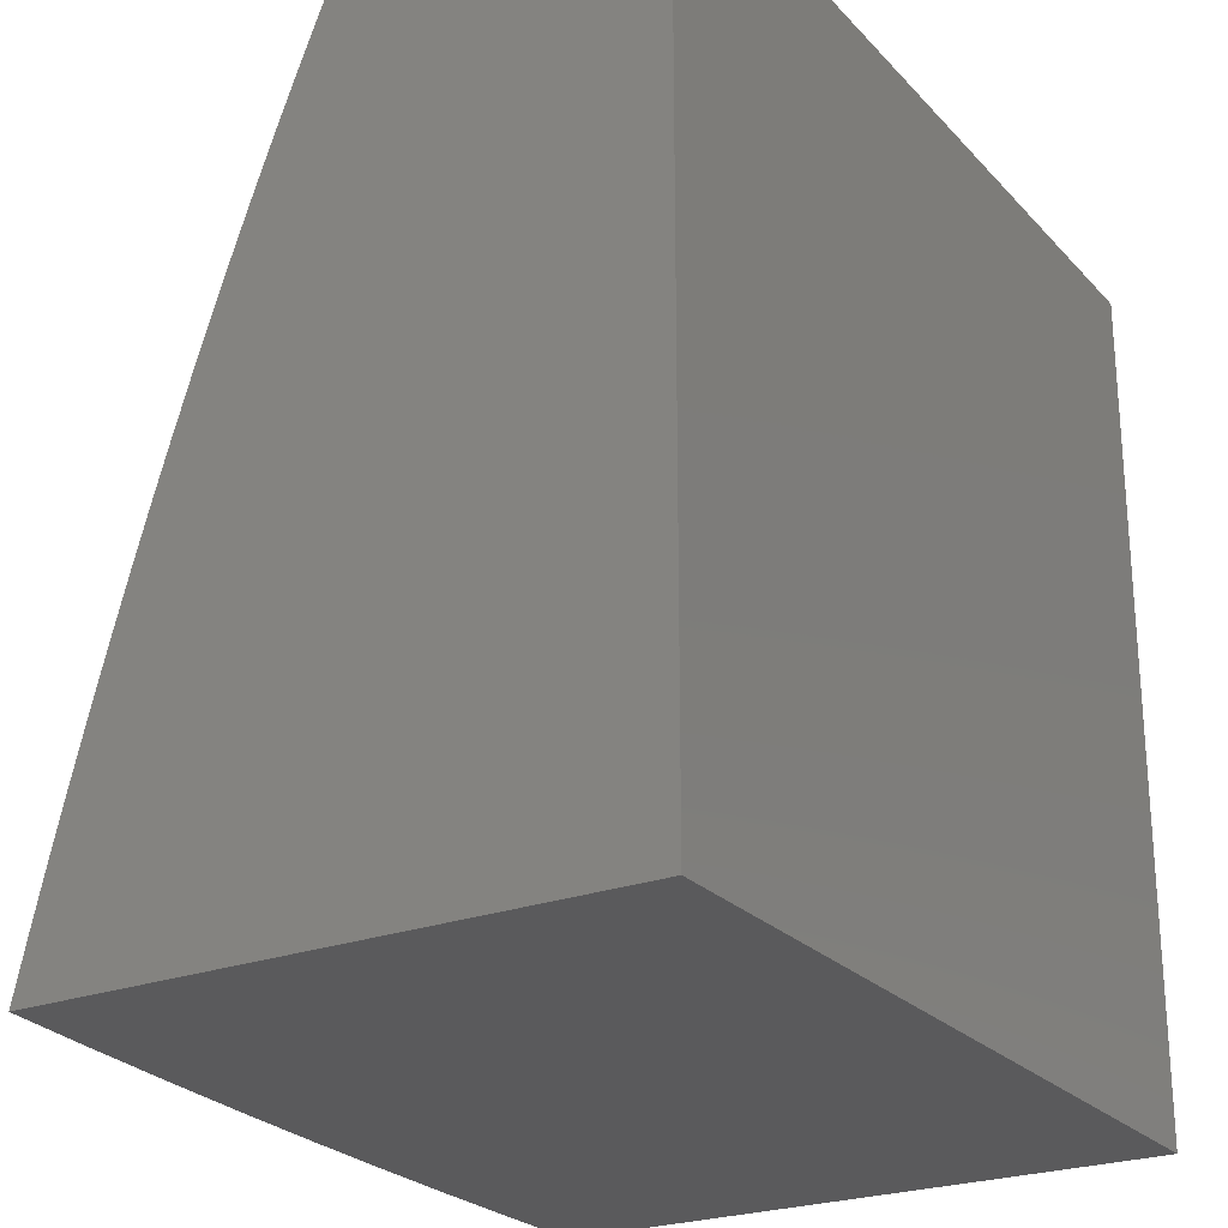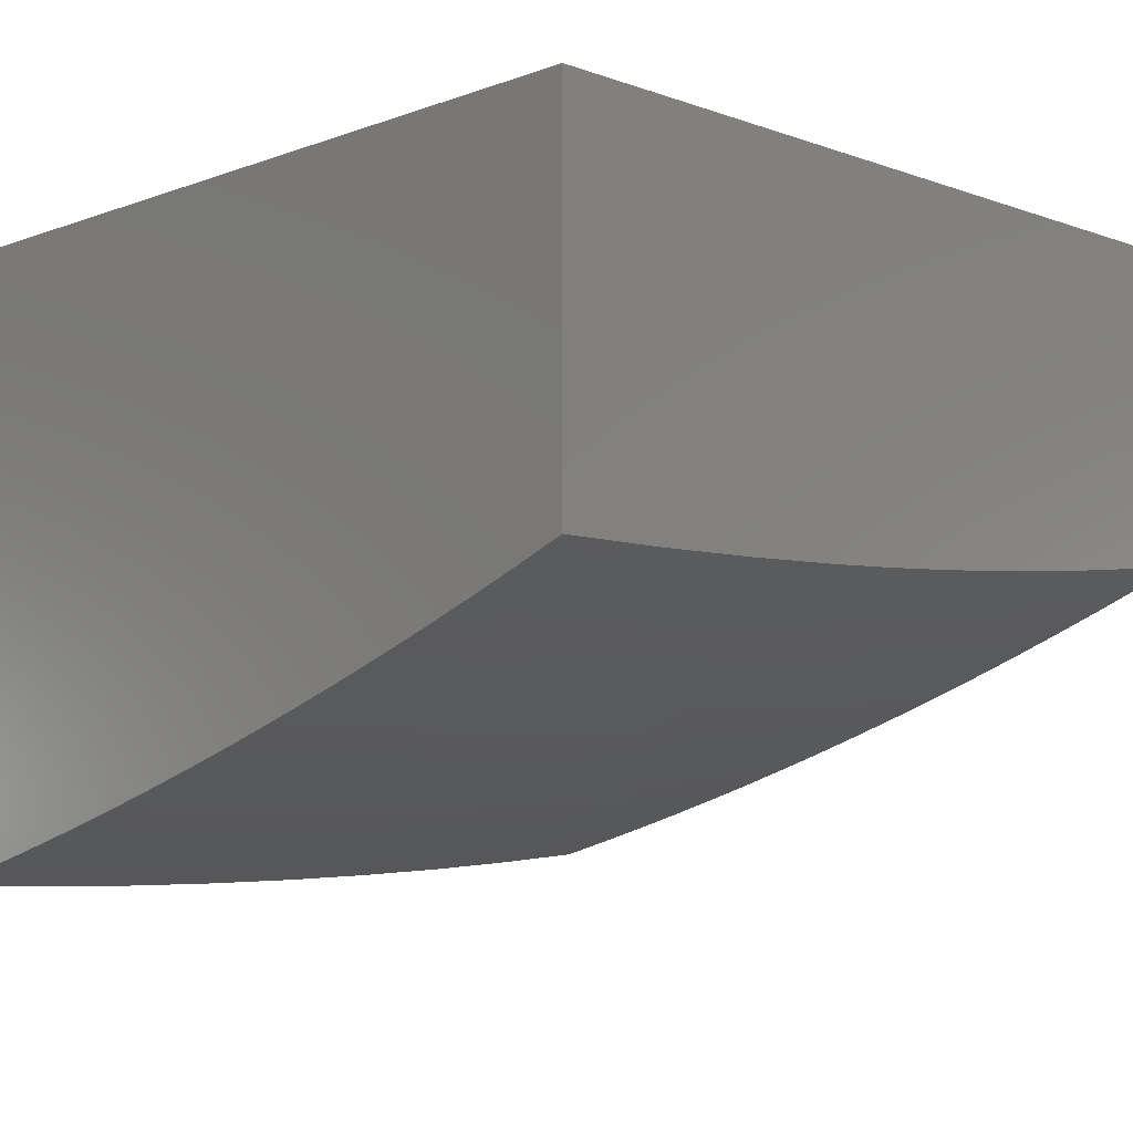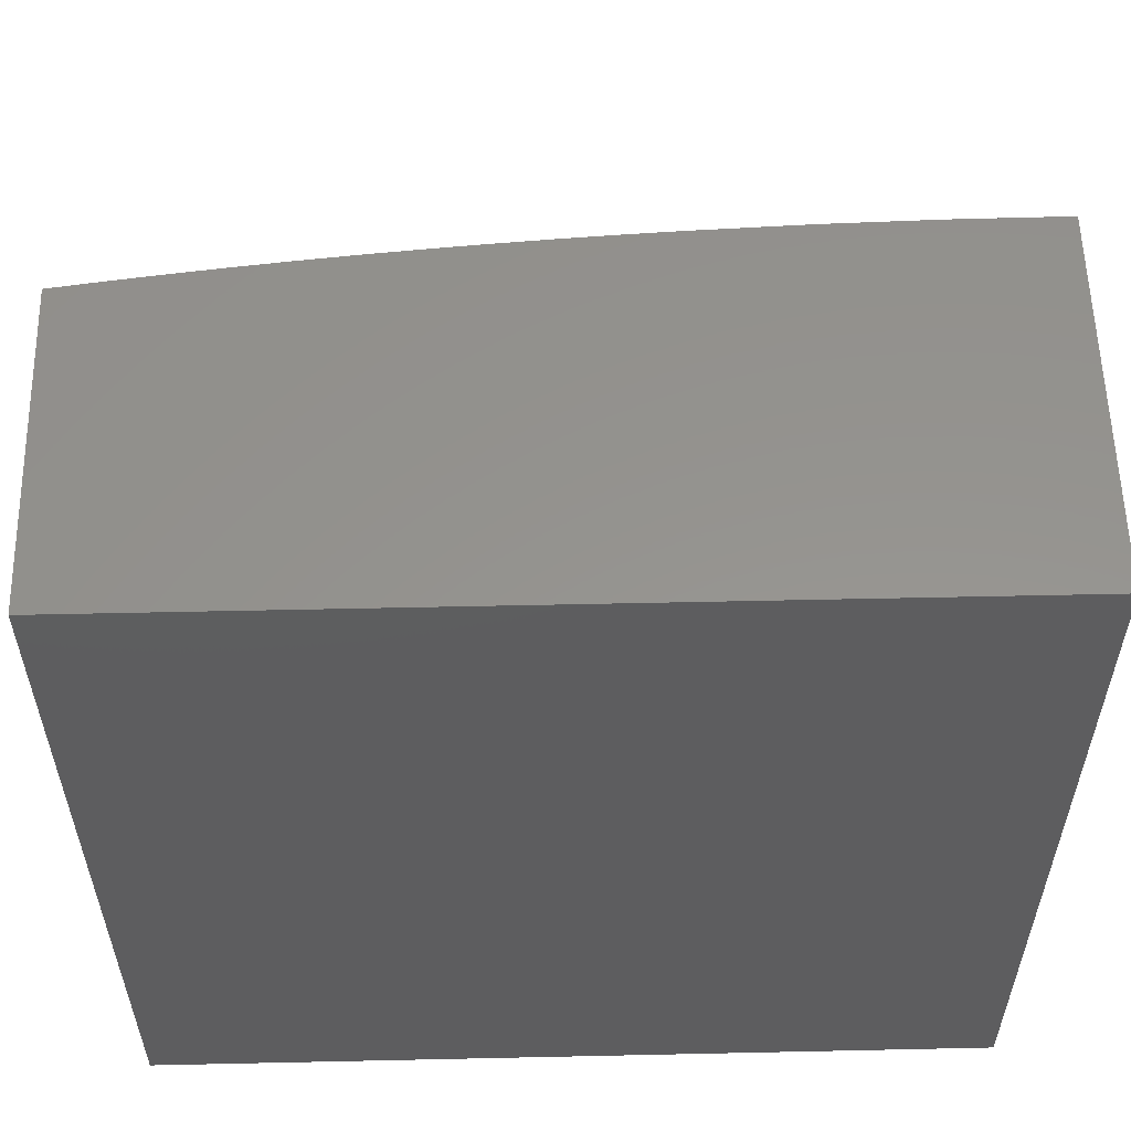
<metadata>
{"format":"stl","ext":"stl","renderer":"f3d","projection":"perspective","resolution":1024,"background":"white","views":[{"elev":-24.4,"azim":121.6,"up":"+Z"},{"elev":-7.8,"azim":-44.7,"up":"+Y"},{"elev":56.8,"azim":178.7,"up":"+Z"}]}
</metadata>
<code>
# stl→obj: 341 verts, 678 faces
v -2.173e-34 -8.721 2.068
v 0 -8.737 2
v 0.07195 -8.721 2.067
v 0.1251 -8.736 2
v 0.1444 -8.72 2.067
v 0.2173 -8.719 2.067
v 0.2154 -8.704 2.133
v 0.2882 -8.701 2.133
v 0.2855 -8.685 2.198
v 0.358 -8.683 2.198
v 0.3546 -8.666 2.264
v 0.4267 -8.663 2.264
v 0.4225 -8.646 2.329
v 0.4943 -8.642 2.329
v 0.4892 -8.625 2.393
v 0.5605 -8.62 2.393
v 0.5545 -8.603 2.456
v 0.6253 -8.598 2.456
v 0.6183 -8.579 2.52
v 0.6885 -8.574 2.52
v 0.6806 -8.555 2.582
v 0.7501 -8.549 2.582
v 0.7411 -8.53 2.644
v 0.8099 -8.523 2.644
v 0.7999 -8.503 2.705
v 0.8679 -8.496 2.705
v 0.8624 -8.486 2.735
v 0.93 -8.478 2.735
v 0.924 -8.468 2.766
v 0.9912 -8.46 2.766
v 0.9846 -8.45 2.796
v 1 -8.458 2.769
v 1 -8.436 2.828
v 0.2504 -8.733 2
v 0.2907 -8.717 2.067
v 0.3613 -8.699 2.133
v 0.4308 -8.68 2.198
v 0.4992 -8.659 2.264
v 0.5663 -8.638 2.329
v 0.632 -8.615 2.393
v 0.6962 -8.592 2.456
v 0.7589 -8.567 2.52
v 0.8198 -8.542 2.582
v 0.8789 -8.516 2.644
v 0.936 -8.488 2.705
v 1 -8.479 2.709
v 0.9977 -8.47 2.735
v 0.3757 -8.729 2
v 0.3645 -8.714 2.067
v 0.4348 -8.695 2.133
v 0.504 -8.676 2.198
v 0.572 -8.655 2.264
v 0.6386 -8.633 2.329
v 0.7038 -8.61 2.393
v 0.7674 -8.586 2.456
v 0.8293 -8.561 2.52
v 0.8895 -8.535 2.582
v 0.9478 -8.508 2.644
v 1 -8.5 2.649
v 0.4386 -8.711 2.067
v 0.5011 -8.723 2
v 0.5131 -8.707 2.067
v 0.5879 -8.702 2.067
v 0.5827 -8.687 2.133
v 0.6571 -8.682 2.133
v 0.6511 -8.666 2.198
v 0.7251 -8.66 2.198
v 0.7182 -8.644 2.264
v 0.7916 -8.637 2.264
v 0.7837 -8.621 2.329
v 0.8565 -8.614 2.329
v 0.8477 -8.596 2.393
v 0.9198 -8.589 2.393
v 0.91 -8.571 2.456
v 0.9814 -8.563 2.456
v 0.9705 -8.545 2.52
v 1 -8.559 2.462
v 1 -8.54 2.525
v 0.6262 -8.715 2
v 0.6629 -8.697 2.067
v 0.7317 -8.676 2.133
v 0.7991 -8.654 2.198
v 0.8651 -8.63 2.264
v 0.9294 -8.606 2.329
v 1 -8.596 2.334
v 0.992 -8.58 2.393
v 1 -8.578 2.398
v 0.7512 -8.705 2
v 0.7382 -8.691 2.067
v 0.8065 -8.669 2.133
v 0.8734 -8.646 2.198
v 0.9387 -8.622 2.264
v 1 -8.614 2.268
v 0.8136 -8.684 2.067
v 0.8758 -8.694 2
v 0.8891 -8.677 2.067
v 0.9648 -8.669 2.067
v 0.9564 -8.654 2.133
v 1 -8.665 2.068
v 1 -8.648 2.136
v 1 -8.681 2
v 0.9477 -8.638 2.198
v 1 -8.632 2.202
v 0.9593 -8.527 2.582
v 1 -8.52 2.587
v 1 -8.414 2.886
v 0.9712 -8.429 2.855
v 0.978 -8.44 2.825
v 0.9178 -8.458 2.796
v 0.8568 -8.476 2.766
v 0.7948 -8.493 2.735
v 0.7319 -8.51 2.705
v 0.6724 -8.536 2.644
v 0.6112 -8.56 2.582
v 0.5483 -8.584 2.52
v 0.484 -8.607 2.456
v 0.4182 -8.629 2.393
v 0.3511 -8.649 2.329
v 0.2828 -8.669 2.264
v 0.2135 -8.687 2.198
v 0.1431 -8.705 2.133
v 1 -8.391 2.944
v 0.9576 -8.409 2.914
v 0.9644 -8.419 2.884
v 0.9054 -8.438 2.855
v 0.9116 -8.448 2.825
v 0.8453 -8.456 2.825
v 0.8511 -8.466 2.796
v 0.7844 -8.473 2.796
v 0.7896 -8.483 2.766
v 0.7225 -8.49 2.766
v 0.7272 -8.5 2.735
v 0.6598 -8.506 2.735
v 0.6641 -8.516 2.705
v 0.5964 -8.521 2.705
v 0.6039 -8.541 2.644
v 0.5355 -8.546 2.644
v 0.542 -8.565 2.582
v 0.4731 -8.569 2.582
v 0.4786 -8.588 2.52
v 0.4091 -8.592 2.52
v 0.4137 -8.611 2.456
v 0.3438 -8.614 2.456
v 0.3475 -8.632 2.393
v 0.2772 -8.634 2.393
v 0.28 -8.652 2.329
v 0.2094 -8.654 2.329
v 0.2114 -8.671 2.264
v 0.1405 -8.672 2.264
v 0.1418 -8.689 2.198
v 0.07067 -8.69 2.198
v 0.07132 -8.706 2.133
v -2.212e-34 -8.706 2.135
v 1 -8.368 3
v 0.9436 -8.387 2.971
v 0.9506 -8.398 2.943
v 0.8926 -8.417 2.914
v 0.899 -8.427 2.884
v 0.8336 -8.435 2.884
v 0.8395 -8.445 2.855
v 0.7737 -8.452 2.855
v 0.7791 -8.463 2.825
v 0.7128 -8.469 2.825
v 0.7177 -8.479 2.796
v 0.6512 -8.485 2.796
v 0.6555 -8.496 2.766
v 0.5887 -8.501 2.766
v 0.5925 -8.511 2.735
v 0.5255 -8.516 2.735
v 0.5289 -8.526 2.705
v 0.4616 -8.53 2.705
v 0.4674 -8.55 2.644
v 0.3996 -8.554 2.644
v 0.4044 -8.573 2.582
v 0.336 -8.576 2.582
v 0.34 -8.595 2.52
v 0.2711 -8.598 2.52
v 0.2742 -8.616 2.456
v 0.205 -8.618 2.456
v 0.2072 -8.636 2.393
v 0.1377 -8.638 2.393
v 0.1391 -8.655 2.329
v 0.06931 -8.656 2.329
v 0.07 -8.673 2.264
v 2.528e-34 -8.673 2.267
v -5.136e-35 -8.689 2.201
v 0.9392 -8.376 3
v 0.878 -8.384 3
v 0.8796 -8.395 2.971
v 0.8166 -8.391 3
v 0.8156 -8.403 2.971
v 0.7549 -8.397 3
v 0.7517 -8.409 2.971
v 0.6929 -8.404 3
v 0.6878 -8.416 2.971
v 0.6308 -8.409 3
v 0.6241 -8.421 2.971
v 0.5684 -8.414 3
v 0.5604 -8.426 2.971
v 0.5058 -8.419 3
v 0.497 -8.431 2.971
v 0.443 -8.423 3
v 0.4338 -8.435 2.971
v 0.3801 -8.426 3
v 0.3708 -8.438 2.971
v 0.3081 -8.441 2.971
v 0.3104 -8.452 2.943
v 0.2476 -8.454 2.943
v 0.2494 -8.465 2.914
v 0.1865 -8.467 2.914
v 0.1878 -8.478 2.884
v 0.1248 -8.479 2.884
v 0.1257 -8.49 2.855
v 0.06261 -8.491 2.855
v 0.06304 -8.501 2.825
v 2.517e-33 -8.501 2.827
v 0.06347 -8.512 2.796
v 2.781e-33 -8.522 2.768
v 0.0639 -8.522 2.766
v 0.06432 -8.533 2.735
v 0.1282 -8.522 2.766
v 0.1291 -8.532 2.735
v 0.193 -8.52 2.766
v 0.1943 -8.531 2.735
v 0.2582 -8.519 2.766
v 0.2598 -8.529 2.735
v 0.3237 -8.516 2.766
v 0.3258 -8.526 2.735
v 0.3895 -8.513 2.766
v 0.3921 -8.523 2.735
v 0.4557 -8.51 2.766
v 0.4586 -8.52 2.735
v 0.5221 -8.506 2.766
v 0.2538 -8.431 3
v 0.2458 -8.443 2.971
v 0.1851 -8.456 2.943
v 0.1239 -8.468 2.914
v 0.06217 -8.48 2.884
v 1.991e-33 -8.48 2.885
v 0.1837 -8.445 2.971
v 0.1271 -8.435 3
v 0.1221 -8.446 2.971
v 0.06083 -8.447 2.971
v 0.06128 -8.458 2.943
v 1.165e-33 -8.458 2.943
v 0.06173 -8.469 2.914
v 0 -8.436 3
v 2.825e-33 -8.542 2.708
v 0.06473 -8.543 2.705
v 0.1299 -8.542 2.705
v 0.1955 -8.541 2.705
v 0.2615 -8.539 2.705
v 0.3279 -8.537 2.705
v 0.3946 -8.534 2.705
v 2.686e-33 -8.562 2.647
v 0.06554 -8.563 2.644
v 0.1315 -8.562 2.644
v 0.198 -8.561 2.644
v 0.2648 -8.559 2.644
v 0.332 -8.557 2.644
v 2.406e-33 -8.582 2.585
v 0.06634 -8.583 2.582
v 0.1331 -8.582 2.582
v 0.2004 -8.581 2.582
v 0.268 -8.579 2.582
v 2.023e-33 -8.601 2.523
v 0.06711 -8.602 2.52
v 0.1347 -8.601 2.52
v 0.2027 -8.6 2.52
v 1.576e-33 -8.62 2.46
v 0.06787 -8.62 2.456
v 0.1362 -8.62 2.456
v 1.106e-33 -8.638 2.396
v 0.0686 -8.639 2.393
v 6.518e-34 -8.655 2.332
v 0.1274 -8.511 2.796
v 0.1917 -8.51 2.796
v 0.2564 -8.508 2.796
v 0.3215 -8.506 2.796
v 0.3869 -8.503 2.796
v 0.4526 -8.499 2.796
v 0.5186 -8.495 2.796
v 0.5848 -8.491 2.796
v 0.1265 -8.501 2.825
v 0.1904 -8.499 2.825
v 0.2547 -8.498 2.825
v 0.3193 -8.495 2.825
v 0.3843 -8.492 2.825
v 0.4496 -8.489 2.825
v 0.5151 -8.485 2.825
v 0.5808 -8.48 2.825
v 0.6468 -8.475 2.825
v 0.123 -8.457 2.943
v 0.1891 -8.489 2.855
v 0.2512 -8.476 2.884
v 0.3127 -8.463 2.914
v 0.3736 -8.449 2.943
v 0.253 -8.487 2.855
v 0.3172 -8.485 2.855
v 0.3817 -8.482 2.855
v 0.4465 -8.478 2.855
v 0.5115 -8.474 2.855
v 0.5768 -8.47 2.855
v 0.6423 -8.464 2.855
v 0.7079 -8.459 2.855
v 0.3149 -8.474 2.884
v 0.3763 -8.46 2.914
v 0.437 -8.446 2.943
v 0.5086 -8.692 2.133
v 0.5774 -8.671 2.198
v 0.645 -8.65 2.264
v 0.7111 -8.627 2.329
v 0.7757 -8.603 2.393
v 0.8386 -8.579 2.456
v 0.8999 -8.553 2.52
v 0.379 -8.471 2.884
v 0.4434 -8.467 2.884
v 0.508 -8.463 2.884
v 0.5728 -8.459 2.884
v 0.6378 -8.454 2.884
v 0.703 -8.448 2.884
v 0.7683 -8.442 2.884
v 0.4402 -8.457 2.914
v 0.5007 -8.442 2.943
v 0.5043 -8.453 2.914
v 0.5687 -8.448 2.914
v 0.6333 -8.443 2.914
v 0.698 -8.437 2.914
v 0.7628 -8.431 2.914
v 0.8277 -8.424 2.914
v 0.5646 -8.437 2.943
v 0.6287 -8.432 2.943
v 0.6929 -8.426 2.943
v 0.7573 -8.42 2.943
v 0.8217 -8.413 2.943
v 0.8862 -8.406 2.943
v 0.8814 -8.662 2.133
v 1 -8 3
v 1 -8 2
v 0 -8 2
v 0 -8 3
f 1 2 3
f 3 2 4
f 3 4 5
f 5 4 6
f 5 6 7
f 7 6 8
f 7 8 9
f 9 8 10
f 9 10 11
f 11 10 12
f 11 12 13
f 13 12 14
f 13 14 15
f 15 14 16
f 15 16 17
f 17 16 18
f 17 18 19
f 19 18 20
f 19 20 21
f 21 20 22
f 21 22 23
f 23 22 24
f 23 24 25
f 25 24 26
f 25 26 27
f 27 26 28
f 27 28 29
f 29 28 30
f 29 30 31
f 31 30 32
f 31 32 33
f 4 34 6
f 6 34 35
f 6 35 8
f 8 35 36
f 8 36 10
f 10 36 37
f 10 37 12
f 12 37 38
f 12 38 14
f 14 38 39
f 14 39 16
f 16 39 40
f 16 40 18
f 18 40 41
f 18 41 20
f 20 41 42
f 20 42 22
f 22 42 43
f 22 43 24
f 24 43 44
f 24 44 26
f 26 44 45
f 26 45 28
f 28 45 46
f 28 46 47
f 47 46 32
f 47 32 30
f 34 48 35
f 35 48 49
f 35 49 36
f 36 49 50
f 36 50 37
f 37 50 51
f 37 51 38
f 38 51 52
f 38 52 39
f 39 52 53
f 39 53 40
f 40 53 54
f 40 54 41
f 41 54 55
f 41 55 42
f 42 55 56
f 42 56 43
f 43 56 57
f 43 57 44
f 44 57 58
f 44 58 45
f 45 58 59
f 45 59 46
f 49 48 60
f 60 48 61
f 60 61 62
f 62 61 63
f 62 63 64
f 64 63 65
f 64 65 66
f 66 65 67
f 66 67 68
f 68 67 69
f 68 69 70
f 70 69 71
f 70 71 72
f 72 71 73
f 72 73 74
f 74 73 75
f 74 75 76
f 76 75 77
f 76 77 78
f 61 79 63
f 63 79 80
f 63 80 65
f 65 80 81
f 65 81 67
f 67 81 82
f 67 82 69
f 69 82 83
f 69 83 71
f 71 83 84
f 71 84 73
f 73 84 85
f 73 85 86
f 86 85 87
f 86 87 75
f 75 87 77
f 79 88 80
f 80 88 89
f 80 89 81
f 81 89 90
f 81 90 82
f 82 90 91
f 82 91 83
f 83 91 92
f 83 92 84
f 84 92 93
f 84 93 85
f 89 88 94
f 94 88 95
f 94 95 96
f 96 95 97
f 96 97 98
f 98 97 99
f 98 99 100
f 95 101 97
f 97 101 99
f 98 100 102
f 102 100 103
f 102 103 92
f 92 103 93
f 76 78 104
f 104 78 105
f 104 105 58
f 58 105 59
f 106 107 33
f 33 107 108
f 33 108 31
f 31 108 109
f 31 109 29
f 29 109 110
f 29 110 27
f 27 110 111
f 27 111 25
f 25 111 112
f 25 112 23
f 23 112 113
f 23 113 21
f 21 113 114
f 21 114 19
f 19 114 115
f 19 115 17
f 17 115 116
f 17 116 15
f 15 116 117
f 15 117 13
f 13 117 118
f 13 118 11
f 11 118 119
f 11 119 9
f 9 119 120
f 9 120 7
f 7 120 121
f 7 121 5
f 5 121 3
f 122 123 106
f 106 123 124
f 106 124 107
f 107 124 125
f 107 125 126
f 126 125 127
f 126 127 128
f 128 127 129
f 128 129 130
f 130 129 131
f 130 131 132
f 132 131 133
f 132 133 134
f 134 133 135
f 134 135 136
f 136 135 137
f 136 137 138
f 138 137 139
f 138 139 140
f 140 139 141
f 140 141 142
f 142 141 143
f 142 143 144
f 144 143 145
f 144 145 146
f 146 145 147
f 146 147 148
f 148 147 149
f 148 149 150
f 150 149 151
f 150 151 152
f 152 151 153
f 152 153 1
f 154 155 122
f 122 155 156
f 122 156 123
f 123 156 157
f 123 157 158
f 158 157 159
f 158 159 160
f 160 159 161
f 160 161 162
f 162 161 163
f 162 163 164
f 164 163 165
f 164 165 166
f 166 165 167
f 166 167 168
f 168 167 169
f 168 169 170
f 170 169 171
f 170 171 172
f 172 171 173
f 172 173 174
f 174 173 175
f 174 175 176
f 176 175 177
f 176 177 178
f 178 177 179
f 178 179 180
f 180 179 181
f 180 181 182
f 182 181 183
f 182 183 184
f 184 183 185
f 184 185 186
f 154 187 155
f 155 187 188
f 155 188 189
f 189 188 190
f 189 190 191
f 191 190 192
f 191 192 193
f 193 192 194
f 193 194 195
f 195 194 196
f 195 196 197
f 197 196 198
f 197 198 199
f 199 198 200
f 199 200 201
f 201 200 202
f 201 202 203
f 203 202 204
f 203 204 205
f 205 204 206
f 205 206 207
f 207 206 208
f 207 208 209
f 209 208 210
f 209 210 211
f 211 210 212
f 211 212 213
f 213 212 214
f 213 214 215
f 215 214 216
f 215 216 217
f 217 216 218
f 217 218 219
f 219 218 220
f 219 220 221
f 221 220 222
f 221 222 223
f 223 222 224
f 223 224 225
f 225 224 226
f 225 226 227
f 227 226 228
f 227 228 229
f 229 228 230
f 229 230 231
f 231 230 232
f 231 232 233
f 233 232 169
f 233 169 167
f 204 234 206
f 206 234 235
f 206 235 208
f 208 235 236
f 208 236 210
f 210 236 237
f 210 237 212
f 212 237 238
f 212 238 214
f 214 238 239
f 214 239 216
f 235 234 240
f 240 234 241
f 240 241 242
f 242 241 243
f 242 243 244
f 244 243 245
f 244 245 246
f 246 245 239
f 246 239 238
f 241 247 243
f 243 247 245
f 218 248 220
f 220 248 249
f 220 249 222
f 222 249 250
f 222 250 224
f 224 250 251
f 224 251 226
f 226 251 252
f 226 252 228
f 228 252 253
f 228 253 230
f 230 253 254
f 230 254 232
f 232 254 171
f 232 171 169
f 248 255 249
f 249 255 256
f 249 256 250
f 250 256 257
f 250 257 251
f 251 257 258
f 251 258 252
f 252 258 259
f 252 259 253
f 253 259 260
f 253 260 254
f 254 260 173
f 254 173 171
f 255 261 256
f 256 261 262
f 256 262 257
f 257 262 263
f 257 263 258
f 258 263 264
f 258 264 259
f 259 264 265
f 259 265 260
f 260 265 175
f 260 175 173
f 261 266 262
f 262 266 267
f 262 267 263
f 263 267 268
f 263 268 264
f 264 268 269
f 264 269 265
f 265 269 177
f 265 177 175
f 266 270 267
f 267 270 271
f 267 271 268
f 268 271 272
f 268 272 269
f 269 272 179
f 269 179 177
f 270 273 271
f 271 273 274
f 271 274 272
f 272 274 181
f 272 181 179
f 273 275 274
f 274 275 183
f 274 183 181
f 275 185 183
f 184 186 151
f 151 186 153
f 152 1 3
f 150 152 121
f 121 152 3
f 182 184 149
f 149 184 151
f 217 219 276
f 276 219 221
f 276 221 277
f 277 221 223
f 277 223 278
f 278 223 225
f 278 225 279
f 279 225 227
f 279 227 280
f 280 227 229
f 280 229 281
f 281 229 231
f 281 231 282
f 282 231 233
f 282 233 283
f 283 233 167
f 283 167 165
f 215 217 284
f 284 217 276
f 284 276 285
f 285 276 277
f 285 277 286
f 286 277 278
f 286 278 287
f 287 278 279
f 287 279 288
f 288 279 280
f 288 280 289
f 289 280 281
f 289 281 290
f 290 281 282
f 290 282 291
f 291 282 283
f 291 283 292
f 292 283 165
f 292 165 163
f 238 237 246
f 246 237 293
f 246 293 244
f 244 293 242
f 148 150 120
f 120 150 121
f 180 182 147
f 147 182 149
f 215 284 213
f 213 284 294
f 213 294 211
f 211 294 295
f 211 295 209
f 209 295 296
f 209 296 207
f 207 296 297
f 207 297 205
f 205 297 203
f 294 284 285
f 240 242 293
f 240 293 236
f 236 293 237
f 148 120 119
f 148 119 146
f 146 119 118
f 146 118 144
f 144 118 117
f 144 117 142
f 142 117 116
f 142 116 140
f 140 116 115
f 140 115 138
f 138 115 114
f 138 114 136
f 136 114 113
f 136 113 134
f 134 113 112
f 134 112 132
f 132 112 111
f 132 111 130
f 130 111 110
f 130 110 128
f 128 110 109
f 128 109 126
f 126 109 108
f 126 108 107
f 180 147 145
f 180 145 178
f 178 145 143
f 178 143 176
f 176 143 141
f 176 141 174
f 174 141 139
f 174 139 172
f 172 139 137
f 172 137 170
f 170 137 135
f 170 135 168
f 168 135 133
f 168 133 166
f 166 133 131
f 166 131 164
f 164 131 129
f 164 129 162
f 162 129 127
f 162 127 160
f 160 127 125
f 160 125 158
f 158 125 124
f 158 124 123
f 294 285 298
f 298 285 286
f 298 286 299
f 299 286 287
f 299 287 300
f 300 287 288
f 300 288 301
f 301 288 289
f 301 289 302
f 302 289 290
f 302 290 303
f 303 290 291
f 303 291 304
f 304 291 292
f 304 292 305
f 305 292 163
f 305 163 161
f 294 298 295
f 295 298 306
f 295 306 296
f 296 306 307
f 296 307 297
f 297 307 308
f 297 308 203
f 203 308 201
f 306 298 299
f 240 236 235
f 49 60 50
f 50 60 309
f 50 309 51
f 51 309 310
f 51 310 52
f 52 310 311
f 52 311 53
f 53 311 312
f 53 312 54
f 54 312 313
f 54 313 55
f 55 313 314
f 55 314 56
f 56 314 315
f 56 315 57
f 57 315 104
f 57 104 58
f 306 299 316
f 316 299 300
f 316 300 317
f 317 300 301
f 317 301 318
f 318 301 302
f 318 302 319
f 319 302 303
f 319 303 320
f 320 303 304
f 320 304 321
f 321 304 305
f 321 305 322
f 322 305 161
f 322 161 159
f 306 316 307
f 307 316 323
f 307 323 308
f 308 323 324
f 308 324 201
f 201 324 199
f 323 316 317
f 60 62 309
f 309 62 64
f 309 64 310
f 310 64 66
f 310 66 311
f 311 66 68
f 311 68 312
f 312 68 70
f 312 70 313
f 313 70 72
f 313 72 314
f 314 72 74
f 314 74 315
f 315 74 76
f 315 76 104
f 323 317 325
f 325 317 318
f 325 318 326
f 326 318 319
f 326 319 327
f 327 319 320
f 327 320 328
f 328 320 321
f 328 321 329
f 329 321 322
f 329 322 330
f 330 322 159
f 330 159 157
f 326 331 325
f 325 331 324
f 325 324 323
f 197 199 331
f 331 199 324
f 331 326 332
f 332 326 327
f 332 327 333
f 333 327 328
f 333 328 334
f 334 328 329
f 334 329 335
f 335 329 330
f 335 330 336
f 336 330 157
f 336 157 156
f 89 94 90
f 90 94 337
f 90 337 91
f 91 337 102
f 91 102 92
f 333 195 332
f 332 195 197
f 332 197 331
f 195 333 193
f 193 333 334
f 193 334 191
f 191 334 335
f 191 335 189
f 189 335 336
f 189 336 155
f 155 336 156
f 94 96 337
f 337 96 98
f 337 98 102
f 86 75 73
f 47 30 28
f 154 122 338
f 338 122 106
f 338 106 33
f 33 32 338
f 338 32 339
f 339 32 46
f 339 46 59
f 59 105 339
f 339 105 78
f 339 78 77
f 77 87 339
f 339 87 85
f 339 85 93
f 93 103 339
f 339 103 100
f 339 100 99
f 99 101 339
f 101 95 339
f 339 95 88
f 339 88 79
f 79 61 339
f 339 61 340
f 340 61 48
f 340 48 34
f 34 4 340
f 340 4 2
f 247 241 341
f 341 241 234
f 341 234 204
f 204 202 341
f 341 202 200
f 341 200 198
f 198 196 341
f 341 196 338
f 338 196 194
f 338 194 192
f 192 190 338
f 338 190 188
f 338 188 187
f 187 154 338
f 2 1 340
f 340 1 153
f 340 153 186
f 186 185 340
f 340 185 275
f 340 275 273
f 273 270 340
f 340 270 266
f 340 266 261
f 261 255 340
f 340 255 248
f 340 248 341
f 341 248 218
f 341 218 216
f 216 239 341
f 341 239 245
f 341 245 247
f 338 339 341
f 341 339 340

</code>
